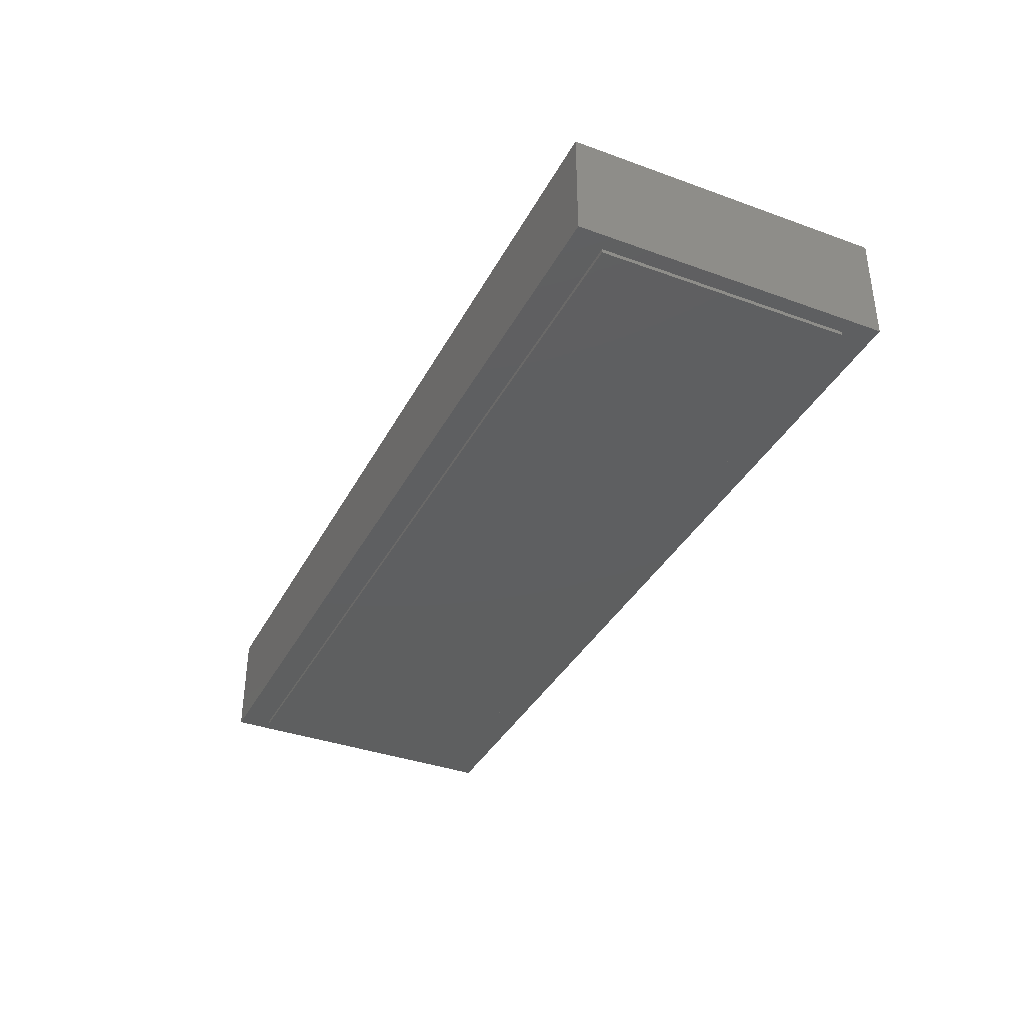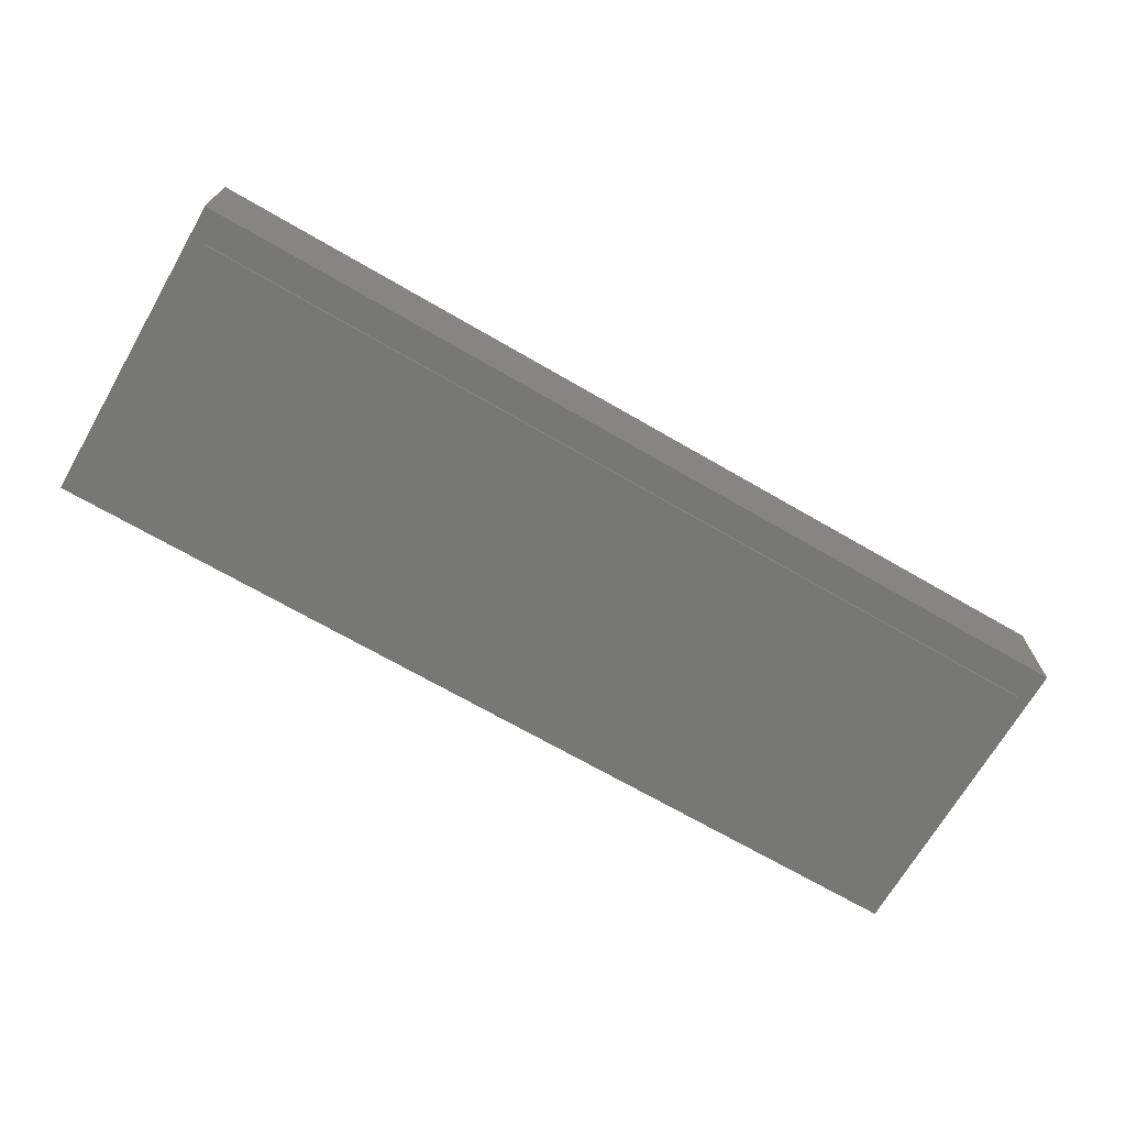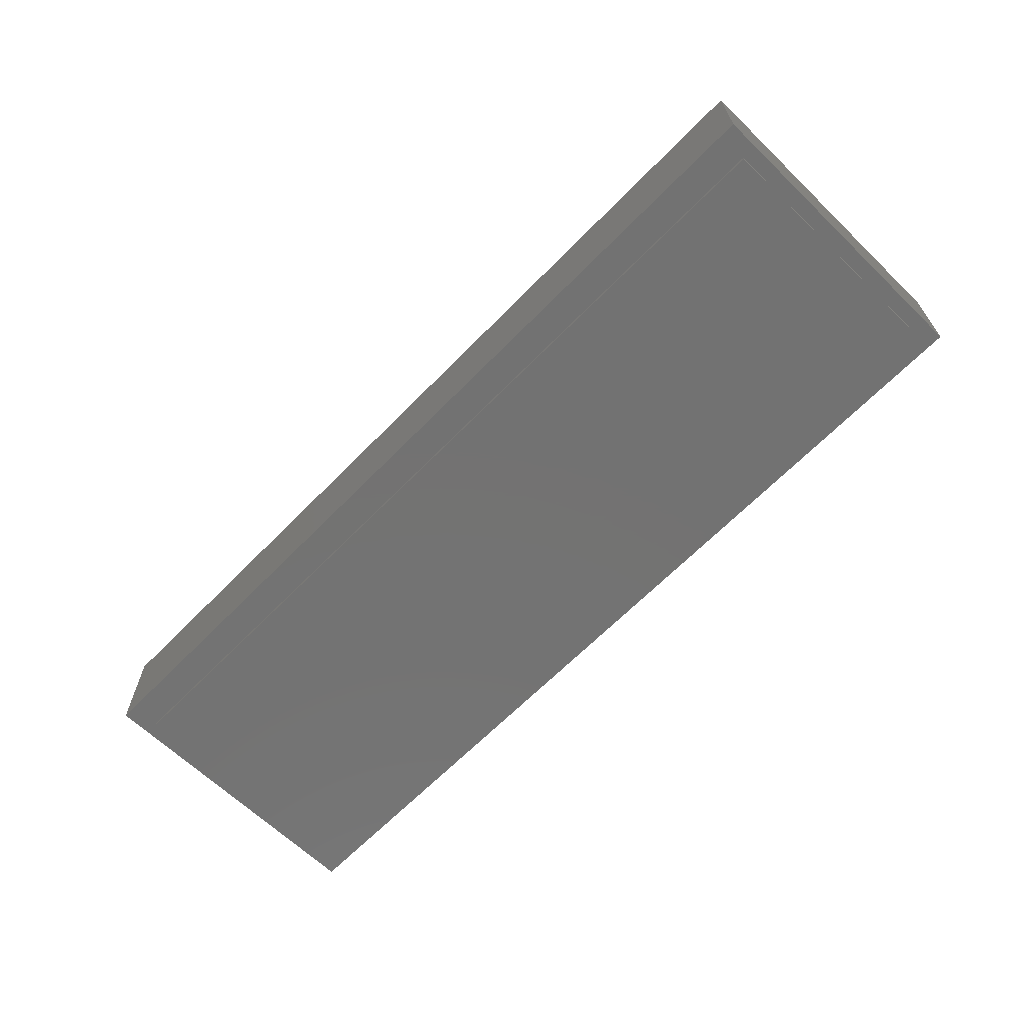
<metadata>
{"format":"stl","ext":"stl","renderer":"f3d","projection":"perspective","resolution":1024,"background":"white","views":[{"elev":-37.0,"azim":64.9,"up":"+Y"},{"elev":-69.6,"azim":149.9,"up":"+Y"},{"elev":-64.7,"azim":-134.2,"up":"+Y"}]}
</metadata>
<code>
# stl→obj: 321 verts, 614 faces
v 0.56 0.32 0
v 0.5131 0.32 -0.1131
v 0.4 0.32 0
v 0.4 0.32 -0.16
v 0.2869 0.32 -0.1131
v 0.24 0.32 -0
v 0.2869 0.32 0.1131
v 0.4 0.32 0.16
v 0.5131 0.32 0.1131
v -0.24 0.32 0
v -0.2869 0.32 -0.1131
v -0.4 0.32 0
v -0.4 0.32 -0.16
v -0.5131 0.32 -0.1131
v -0.56 0.32 -0
v -0.5131 0.32 0.1131
v -0.4 0.32 0.16
v -0.2869 0.32 0.1131
v -1.2 0 -0.4
v 1.2 0 -0.4
v 1.2 0 0.4
v -1.2 0 0.4
v -1.2 0.28 -0.4
v -1.16 0.28 -0.36
v 1.16 0.28 -0.36
v 1.2 0.28 -0.4
v 1.2 0.28 0.4
v 1.16 0.28 0.36
v -1.16 0.28 0.36
v -1.2 0.28 0.4
v -1.16 0.32 -0.36
v -1.04 0.32 -0.24
v 1.04 0.32 -0.24
v 1.16 0.32 -0.36
v 1.16 0.32 0.36
v 1.04 0.32 0.24
v -1.04 0.32 0.24
v -1.16 0.32 0.36
v -1.04 0.16 -0.24
v -1.04 0.16 0.24
v 1.04 0.16 -0.24
v 1.04 0.16 0.24
v 0.56 0.16 0
v 0.5131 0.16 -0.1131
v 0.4 0.16 -0.16
v 0.2869 0.16 -0.1131
v 0.24 0.16 -0
v 0.2869 0.16 0.1131
v 0.4 0.16 0.16
v 0.5131 0.16 0.1131
v -0.24 0.16 0
v -0.2869 0.16 -0.1131
v -0.4 0.16 -0.16
v -0.5131 0.16 -0.1131
v -0.56 0.16 -0
v -0.5131 0.16 0.1131
v -0.4 0.16 0.16
v -0.2869 0.16 0.1131
v -0.5168 -0.01 -0.0324
v -0.4584 -0.01 -0.148
v -0.4584 -0.01 0.142
v -0.5168 -0.01 0.0256
v -0.6748 -0.01 -0.126
v -0.842 -0.01 -0.148
v -1.014 -0.01 -0.236
v -0.7032 -0.01 -0.0852
v -0.7184 -0.01 -0.0324
v -0.842 -0.01 0.0904
v -0.7184 -0.01 0.0256
v -0.7872 -0.01 0.0904
v -0.7032 -0.01 0.0784
v -0.7872 -0.01 0.142
v -0.676 -0.01 0.1212
v -0.638 -0.01 0.142
v -1.014 -0.01 0.236
v -0.2992 -0.01 0.142
v -0.15 -0.01 0.142
v 0 -0.01 0.236
v -0.1096 -0.01 0.142
v -0.0728 -0.01 0.1192
v 0.0804 -0.01 0.0998
v 0.104 -0.01 0.1108
v 0.0536 -0.01 0.09
v -0.0444 -0.01 0.0784
v 0.1294 -0.01 0.1258
v 0.1516 -0.01 0.142
v 0.0504 -0.01 0.0416
v -0.0288 -0.01 0.0256
v 0.1112 -0.01 -0.148
v -0.0288 -0.01 -0.0324
v -0.1868 -0.01 -0.126
v -0.3988 -0.01 -0.0336
v -0.3988 -0.01 -0.148
v -0.0444 -0.01 -0.0852
v -0.5324 -0.01 -0.0852
v -0.0728 -0.01 -0.126
v -0.15 -0.01 -0.148
v 0 -0.01 -0.236
v -0.5324 -0.01 0.0784
v -0.2152 -0.01 -0.0852
v -0.3084 -0.01 -0.0336
v -0.3988 -0.01 0.0216
v -0.3084 -0.01 0.0216
v -0.2992 -0.01 0.0904
v -0.3988 -0.01 0.0904
v -0.2304 -0.01 0.0256
v -0.2152 -0.01 0.0784
v -0.188 -0.01 0.1212
v 0.168 -0.01 0.142
v 0.168 -0.01 -0.148
v 0.2692 -0.01 -0.002
v 0.2604 -0.01 0.022
v -0.1096 -0.01 -0.148
v 0.0912 -0.01 0.0464
v 0.0672 -0.01 0.0428
v 0.1112 -0.01 0.0536
v 0.4144 -0.01 0.128
v 0.5748 -0.01 0.1332
v 0.6184 -0.01 0.142
v 0.3844 -0.01 0.142
v 0.5112 -0.01 0.0664
v 0.5264 -0.01 0.0936
v 0.4356 -0.01 0.1036
v 0.4476 -0.01 0.0796
v 0.5172 -0.01 -0.1076
v 0.5052 -0.01 -0.0804
v 0.4448 -0.01 -0.0748
v 0.4296 -0.01 -0.1052
v 0.2784 -0.01 -0.1384
v 0.3028 -0.01 -0.148
v 0.2756 -0.01 -0.0868
v 0.3028 -0.01 -0.0988
v 0.3512 -0.01 -0.0988
v 0.3208 -0.01 -0.0416
v 0.3692 -0.01 -0.09
v 0.3844 -0.01 -0.0716
v 0.36 -0.01 -0.0416
v 0.3964 -0.01 -0.0292
v 0.3752 -0.01 -0.0396
v 0.3932 -0.01 -0.0536
v 0.3812 -0.01 0.0884
v 0.366 -0.01 0.0944
v 0.3208 -0.01 0.0644
v 0.3932 -0.01 0.0644
v 0.2876 -0.01 -0.0264
v 0.3208 -0.01 0.034
v 0.3964 -0.01 0.0432
v 0.2604 -0.01 0.0672
v 0.2724 -0.01 0.1008
v 0.3028 -0.01 0.1308
v 0.3328 -0.01 0.142
v 0.4568 -0.01 0.0464
v 0.4992 -0.01 0.0284
v 0.5596 -0.01 0.0224
v 0.5748 -0.01 0.0296
v 0.5688 -0.01 0.0576
v 0.5596 -0.01 0.0316
v 0.5988 -0.01 0.0376
v 0.6352 -0.01 0.0376
v 0.6272 -0.01 0.0948
v 0.602 -0.01 0.0908
v 0.6564 -0.01 0.0316
v 0.6576 -0.01 0.0916
v 0.584 -0.01 0.0788
v 0.4568 -0.01 -0.0292
v 0.496 -0.01 -0.032
v 0.6808 -0.01 0.0104
v 0.6776 -0.01 0.0824
v 0.7584 -0.01 0.142
v 0.6776 -0.01 0.1336
v 0.7584 -0.01 -0.0152
v 0.6352 -0.01 -0.0412
v 0.5628 -0.01 -0.0712
v 0.6232 -0.01 -0.0924
v 0.6352 -0.01 -0.0684
v 0.6928 -0.01 -0.0168
v 0.7492 -0.01 -0.136
v 0.7506 -0.01 -0.0816
v 0.6928 -0.01 -0.0772
v 0.6776 -0.01 -0.1108
v 0.3632 -0.01 -0.148
v 0.5716 -0.01 -0.148
v 0.5384 -0.01 -0.132
v 0.3964 -0.01 -0.1352
v 0.5716 -0.01 -0.0896
v 0.584 -0.01 -0.0984
v 0.5476 -0.01 0.118
v -0.8996 -0.01 0.0904
v -0.954 -0.01 0.0904
v -1.076 -0.01 -0.174
v -0.8996 -0.01 -0.1476
v -0.5608 -0.01 0.1192
v -0.2304 -0.01 -0.0324
v -0.5608 -0.01 -0.126
v -0.5976 -0.01 -0.148
v -0.638 -0.01 -0.148
v -0.5976 -0.01 0.142
v 0.9156 -0.01 0.0904
v 0.8128 -0.01 0.0904
v 0.8128 -0.01 0.0332
v 0.8612 -0.01 0.0332
v 0.8852 -0.01 0.024
v 0.9064 -0.01 0.012
v 0.7732 -0.01 -0.142
v 0.6564 -0.01 -0.132
v 0.6232 -0.01 -0.148
v 1.014 -0.01 -0.236
v 0.8156 -0.01 -0.148
v 0.7672 -0.01 -0.0904
v 0.8036 -0.01 -0.0996
v 0.8308 -0.01 -0.0152
v 0.852 -0.01 -0.0876
v 0.864 -0.01 -0.0692
v 0.834 -0.01 -0.0964
v 0.864 -0.01 -0.0424
v 0.852 -0.01 -0.0244
v 1.014 -0.01 0.236
v 0.6488 -0.01 0.1392
v 0.3448 -0.01 0.004
v 0.372 -0.01 0.004
v 0.3904 -0.01 0.0188
v 0.33 -0.01 0.016
v 0.3328 -0.01 0.0884
v 0.352 -0.01 0.0956
v 0.6264 -0.01 -0.0168
v 0.6052 -0.01 -0.008
v 0.5628 -0.01 -0.032
v 0.6052 -0.01 -0.1016
v 0.5868 -0.01 -0.008
v 0.5716 -0.01 -0.0168
v 1.028 -0.01 0.252
v 1.16 -0.01 0.32
v -1.16 -0.01 0.32
v -1.028 -0.01 0.252
v -1.033 -0.01 0.2184
v -1.03 -0.01 0.236
v -1.058 -0.01 0.1932
v -1.043 -0.01 0.2032
v -1.092 -0.01 0.188
v -1.076 -0.01 0.19
v -1.16 -0.01 -0.32
v -1.092 -0.01 -0.188
v 1.03 -0.01 0.236
v 1.033 -0.01 0.2184
v 1.043 -0.01 0.2032
v 1.058 -0.01 0.1932
v 1.076 -0.01 0.19
v 1.092 -0.01 0.188
v -1.028 -0.01 -0.252
v -1.03 -0.01 -0.236
v -1.033 -0.01 -0.2184
v -1.043 -0.01 -0.2032
v -1.058 -0.01 -0.1932
v -1.076 -0.01 -0.19
v 1.16 -0.01 -0.32
v 1.028 -0.01 -0.252
v 1.033 -0.01 -0.2184
v 1.03 -0.01 -0.236
v 1.058 -0.01 -0.1932
v 1.043 -0.01 -0.2032
v 1.092 -0.01 -0.188
v 1.076 -0.01 -0.19
v -1.018 -0.01 0.2122
v -0.954 -0.01 0.142
v -1.032 -0.01 0.192
v -1.052 -0.01 0.1784
v -1.076 -0.01 0.174
v -1.052 -0.01 -0.1784
v -1.032 -0.01 -0.192
v -1.018 -0.01 -0.2122
v 0.8612 -0.01 -0.142
v 1.018 -0.01 -0.2122
v 0.8912 -0.01 -0.1268
v 1.032 -0.01 -0.192
v 0.9156 -0.01 -0.1028
v 1.052 -0.01 -0.1784
v 0.9276 -0.01 -0.0692
v 1.076 -0.01 -0.174
v 0.9276 -0.01 -0.0304
v 1.076 -0.01 0.174
v 0.9216 -0.01 -0.0124
v 1.052 -0.01 0.1784
v 1.032 -0.01 0.192
v 0.9156 -0.01 0.142
v 1.018 -0.01 0.2122
v -0.1192 -0.01 -0.0988
v -0.0992 -0.01 -0.0844
v -0.16 -0.01 -0.0844
v -0.1404 -0.01 -0.0988
v -0.0764 -0.01 -0.0224
v -0.1832 -0.01 -0.0224
v -0.1752 -0.01 -0.0576
v -0.0844 -0.01 -0.0576
v -0.0764 -0.01 0.0156
v -0.1832 -0.01 0.0156
v -0.1752 -0.01 0.0508
v -0.0844 -0.01 0.0508
v -0.0992 -0.01 0.0772
v -0.16 -0.01 0.0772
v -0.1192 -0.01 0.092
v -0.1404 -0.01 0.092
v -0.6072 -0.01 -0.0988
v -0.5872 -0.01 -0.0844
v -0.648 -0.01 -0.0844
v -0.6284 -0.01 -0.0988
v -0.5644 -0.01 -0.0224
v -0.6712 -0.01 -0.0224
v -0.6632 -0.01 -0.0576
v -0.5724 -0.01 -0.0576
v -0.5644 -0.01 0.0156
v -0.6712 -0.01 0.0156
v -0.6632 -0.01 0.0508
v -0.5724 -0.01 0.0508
v -0.5872 -0.01 0.0772
v -0.648 -0.01 0.0772
v -0.6072 -0.01 0.092
v -0.6284 -0.01 0.092
v 1.16 0 0.32
v 1.16 0 -0.32
v -1.16 0 -0.32
v -1.16 0 0.32
f 1 2 3
f 2 4 3
f 4 5 3
f 5 6 3
f 6 7 3
f 7 8 3
f 8 9 3
f 9 1 3
f 10 11 12
f 11 13 12
f 13 14 12
f 14 15 12
f 15 16 12
f 16 17 12
f 17 18 12
f 18 10 12
f 19 20 21
f 19 21 22
f 23 24 25
f 23 25 26
f 27 28 29
f 27 29 30
f 23 30 29
f 23 29 24
f 27 26 25
f 27 25 28
f 31 32 33
f 31 33 34
f 35 36 37
f 35 37 38
f 31 38 37
f 31 37 32
f 35 34 33
f 35 33 36
f 30 22 21
f 30 21 27
f 23 19 22
f 23 22 30
f 26 20 19
f 26 19 23
f 27 21 20
f 27 20 26
f 38 29 28
f 38 28 35
f 31 24 29
f 31 29 38
f 34 25 24
f 34 24 31
f 35 28 25
f 35 25 34
f 39 32 37
f 39 37 40
f 41 33 32
f 41 32 39
f 42 36 33
f 42 33 41
f 40 37 36
f 40 36 42
f 41 39 40
f 41 40 42
f 1 43 44
f 1 44 2
f 2 44 45
f 2 45 4
f 4 45 46
f 4 46 5
f 5 46 47
f 5 47 6
f 6 47 48
f 6 48 7
f 7 48 49
f 7 49 8
f 8 49 50
f 8 50 9
f 9 50 43
f 9 43 1
f 10 51 52
f 10 52 11
f 11 52 53
f 11 53 13
f 13 53 54
f 13 54 14
f 14 54 55
f 14 55 15
f 15 55 56
f 15 56 16
f 16 56 57
f 16 57 17
f 17 57 58
f 17 58 18
f 18 58 51
f 18 51 10
f 59 60 61
f 61 62 59
f 63 64 65
f 66 64 63
f 66 67 68
f 68 64 66
f 67 69 70
f 70 68 67
f 69 71 72
f 72 70 69
f 72 71 73
f 73 74 75
f 75 72 73
f 76 77 78
f 78 61 76
f 79 80 81
f 81 82 79
f 83 81 80
f 80 84 83
f 79 85 86
f 86 78 79
f 82 85 79
f 87 83 84
f 84 88 87
f 89 87 90
f 91 92 93
f 90 94 89
f 59 95 60
f 94 96 89
f 97 91 93
f 93 98 97
f 61 99 62
f 91 100 101
f 101 92 91
f 102 103 104
f 104 105 102
f 103 106 104
f 104 107 108
f 108 76 104
f 77 76 108
f 87 88 90
f 109 110 111
f 111 112 109
f 96 113 98
f 98 89 96
f 114 115 89
f 116 114 89
f 115 87 89
f 78 77 79
f 117 118 119
f 119 120 117
f 121 122 123
f 123 124 121
f 125 126 127
f 127 128 125
f 129 110 98
f 98 130 129
f 131 110 129
f 131 132 133
f 133 134 131
f 133 135 136
f 136 137 133
f 138 139 140
f 136 140 139
f 139 137 136
f 141 142 143
f 143 144 141
f 137 134 133
f 110 131 134
f 134 145 110
f 143 146 147
f 147 144 143
f 111 110 145
f 109 112 148
f 109 148 149
f 109 149 150
f 150 151 78
f 78 109 150
f 124 152 153
f 153 121 124
f 154 155 156
f 156 157 154
f 158 159 160
f 160 161 158
f 160 159 162
f 162 163 160
f 161 164 156
f 156 158 161
f 152 165 166
f 166 153 152
f 163 162 167
f 167 168 163
f 156 155 158
f 169 170 168
f 168 171 169
f 172 173 174
f 174 175 172
f 168 167 176
f 176 171 168
f 177 178 179
f 179 180 177
f 181 182 183
f 183 184 181
f 184 183 125
f 125 128 184
f 173 185 186
f 186 174 173
f 165 127 126
f 126 166 165
f 187 123 122
f 187 118 117
f 117 123 187
f 188 189 190
f 190 191 188
f 107 104 106
f 61 192 99
f 101 100 193
f 193 106 103
f 103 101 193
f 194 195 60
f 95 194 60
f 195 196 65
f 65 60 195
f 93 60 65
f 65 98 93
f 61 197 192
f 198 199 200
f 200 201 198
f 198 201 202
f 198 202 203
f 204 177 205
f 205 206 204
f 204 206 207
f 207 208 204
f 180 205 177
f 178 171 176
f 176 179 178
f 178 209 210
f 210 211 178
f 212 213 211
f 211 214 212
f 213 215 216
f 216 211 213
f 211 210 214
f 178 211 171
f 170 169 217
f 217 218 170
f 219 220 221
f 221 222 219
f 221 147 146
f 146 222 221
f 223 143 142
f 142 224 223
f 225 226 227
f 227 172 225
f 227 173 172
f 174 186 228
f 227 226 229
f 229 230 227
f 231 232 233
f 233 234 231
f 234 233 235
f 235 236 234
f 235 233 237
f 237 238 235
f 237 233 239
f 239 240 237
f 233 241 242
f 242 239 233
f 231 243 244
f 244 232 231
f 244 245 246
f 246 232 244
f 246 247 248
f 248 232 246
f 249 250 251
f 251 241 249
f 251 252 253
f 253 241 251
f 253 254 242
f 242 241 253
f 255 256 249
f 249 241 255
f 256 255 257
f 257 258 256
f 257 255 259
f 259 260 257
f 259 255 261
f 261 262 259
f 255 232 248
f 248 261 255
f 263 264 72
f 72 75 263
f 263 265 264
f 265 266 264
f 266 267 189
f 189 264 266
f 267 190 189
f 191 190 268
f 191 268 269
f 191 269 270
f 270 65 64
f 64 191 270
f 63 65 196
f 113 97 98
f 89 98 110
f 130 98 181
f 181 98 207
f 207 182 181
f 182 207 206
f 271 208 207
f 271 207 272
f 272 273 271
f 273 272 274
f 274 275 273
f 275 274 276
f 276 277 275
f 277 276 278
f 278 279 277
f 279 278 280
f 280 281 279
f 281 280 198
f 198 203 281
f 280 282 198
f 282 283 284
f 284 198 282
f 285 284 283
f 285 217 169
f 169 284 285
f 217 119 218
f 119 217 78
f 78 120 119
f 78 151 120
f 78 86 109
f 78 75 197
f 197 61 78
f 75 74 197
f 286 287 288
f 288 289 286
f 290 291 292
f 292 293 290
f 291 290 294
f 294 295 291
f 296 297 298
f 298 299 296
f 297 296 295
f 295 294 297
f 292 288 287
f 287 293 292
f 298 300 301
f 301 299 298
f 302 303 304
f 304 305 302
f 306 307 308
f 308 309 306
f 307 306 310
f 310 311 307
f 312 313 314
f 314 315 312
f 313 312 311
f 311 310 313
f 308 304 303
f 303 309 308
f 314 316 317
f 317 315 314
f 79 300 298
f 298 80 79
f 288 91 97
f 97 289 288
f 286 113 96
f 96 287 286
f 297 294 88
f 88 84 297
f 90 88 294
f 294 290 90
f 77 301 300
f 300 79 77
f 77 108 299
f 299 301 77
f 298 297 84
f 84 80 298
f 94 90 290
f 290 293 94
f 295 106 193
f 193 291 295
f 94 293 287
f 287 96 94
f 113 286 289
f 289 97 113
f 100 91 288
f 288 292 100
f 100 292 291
f 291 193 100
f 107 296 299
f 299 108 107
f 106 295 296
f 296 107 106
f 197 316 314
f 314 192 197
f 304 63 196
f 196 305 304
f 302 195 194
f 194 303 302
f 313 310 62
f 62 99 313
f 59 62 310
f 310 306 59
f 74 317 316
f 316 197 74
f 74 73 315
f 315 317 74
f 314 313 99
f 99 192 314
f 95 59 306
f 306 309 95
f 311 69 67
f 67 307 311
f 95 309 303
f 303 194 95
f 195 302 305
f 305 196 195
f 66 63 304
f 304 308 66
f 66 308 307
f 307 67 66
f 71 312 315
f 315 73 71
f 69 311 312
f 312 71 69
f 61 60 102
f 102 105 61
f 92 60 93
f 264 188 68
f 68 72 264
f 116 109 85
f 85 82 116
f 86 85 109
f 102 60 92
f 81 114 116
f 116 82 81
f 83 87 115
f 83 115 114
f 114 81 83
f 124 123 141
f 141 144 124
f 142 141 117
f 117 120 142
f 89 110 109
f 109 116 89
f 134 222 111
f 111 145 134
f 168 170 218
f 218 163 168
f 138 165 152
f 152 221 138
f 218 118 161
f 161 160 218
f 117 141 123
f 118 187 122
f 122 164 118
f 165 140 136
f 136 127 165
f 128 135 133
f 133 184 128
f 130 181 184
f 184 133 130
f 155 229 226
f 226 158 155
f 205 174 228
f 228 206 205
f 130 132 131
f 131 129 130
f 127 136 135
f 135 128 127
f 133 132 130
f 134 137 220
f 220 219 134
f 138 140 165
f 148 112 111
f 111 146 148
f 149 148 146
f 146 143 149
f 149 223 151
f 151 150 149
f 151 224 142
f 142 120 151
f 169 199 198
f 198 284 169
f 215 213 275
f 275 277 215
f 162 225 176
f 176 167 162
f 218 160 163
f 164 122 121
f 121 156 164
f 121 153 154
f 154 157 121
f 158 226 225
f 225 159 158
f 169 171 200
f 200 199 169
f 159 225 162
f 206 228 186
f 186 182 206
f 203 215 279
f 279 281 203
f 185 173 126
f 126 125 185
f 214 210 204
f 204 208 214
f 227 154 153
f 153 166 227
f 121 157 156
f 118 164 161
f 119 118 218
f 72 68 70
f 191 64 68
f 68 188 191
f 264 189 188
f 61 105 104
f 104 76 61
f 103 102 92
f 92 101 103
f 213 212 271
f 271 273 213
f 202 216 215
f 215 203 202
f 204 209 178
f 178 177 204
f 200 211 216
f 216 201 200
f 209 204 210
f 208 271 212
f 212 214 208
f 213 273 275
f 279 215 277
f 201 216 202
f 200 171 211
f 152 124 144
f 144 147 152
f 152 147 221
f 137 139 138
f 138 220 137
f 221 220 138
f 222 134 219
f 146 111 222
f 149 143 223
f 151 223 224
f 205 180 175
f 175 174 205
f 180 179 172
f 172 175 180
f 179 176 225
f 225 172 179
f 125 183 186
f 186 185 125
f 186 183 182
f 173 227 166
f 166 126 173
f 154 227 230
f 155 154 230
f 230 229 155
f 240 267 266
f 266 237 240
f 237 266 265
f 265 238 237
f 238 265 263
f 263 235 238
f 235 263 75
f 75 236 235
f 234 236 75
f 231 234 75
f 75 78 231
f 78 217 231
f 267 240 239
f 242 190 267
f 267 239 242
f 217 243 231
f 244 243 217
f 217 285 244
f 245 244 285
f 285 283 245
f 246 245 283
f 283 282 246
f 247 246 282
f 282 280 247
f 248 247 280
f 248 280 278
f 278 261 248
f 65 250 249
f 251 250 65
f 65 270 251
f 252 251 270
f 270 269 252
f 253 252 269
f 269 268 253
f 254 253 268
f 268 190 254
f 242 254 190
f 98 65 249
f 207 98 249
f 249 256 207
f 256 258 207
f 207 258 257
f 257 272 207
f 260 274 272
f 272 257 260
f 259 276 274
f 274 260 259
f 262 278 276
f 276 259 262
f 278 262 261
f 318 319 320
f 318 320 321
f 233 232 318
f 233 318 321
f 241 233 321
f 241 321 320
f 255 241 320
f 255 320 319
f 232 255 319
f 232 319 318

</code>
